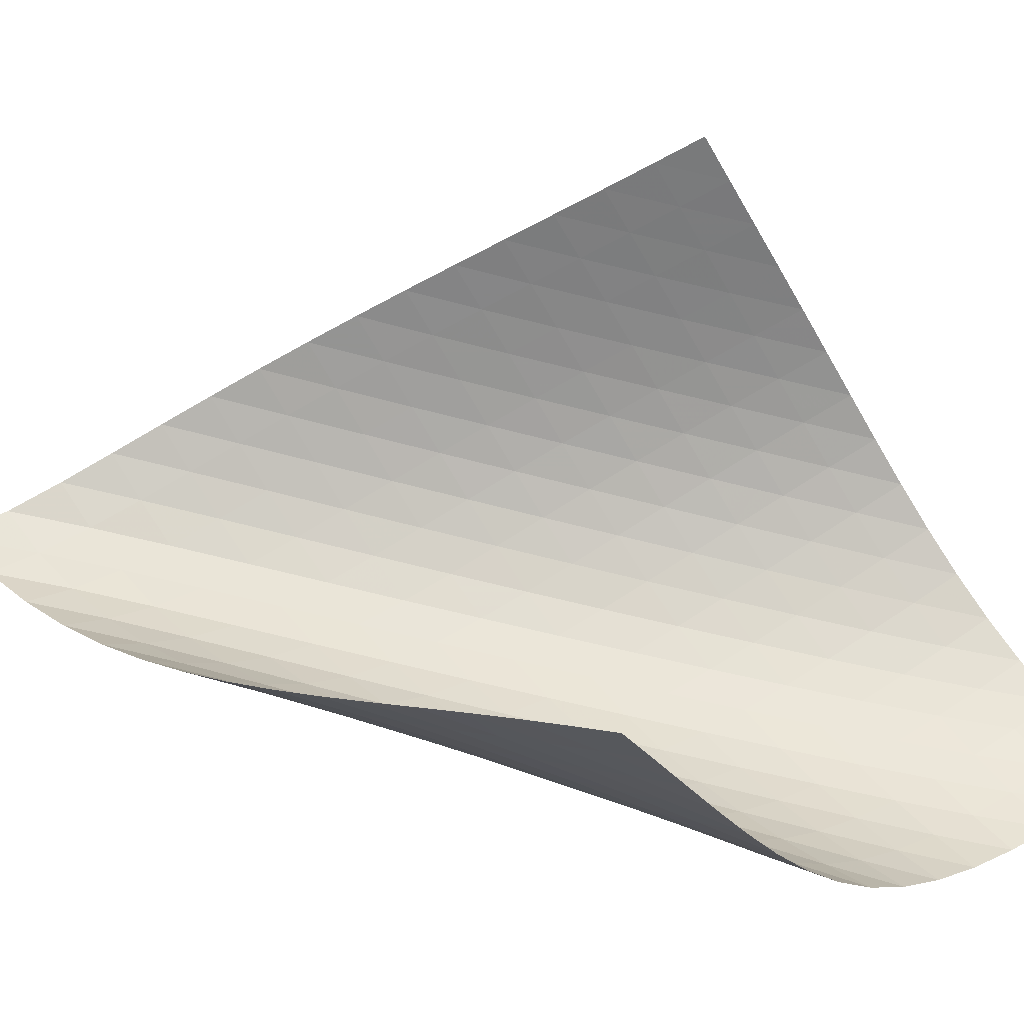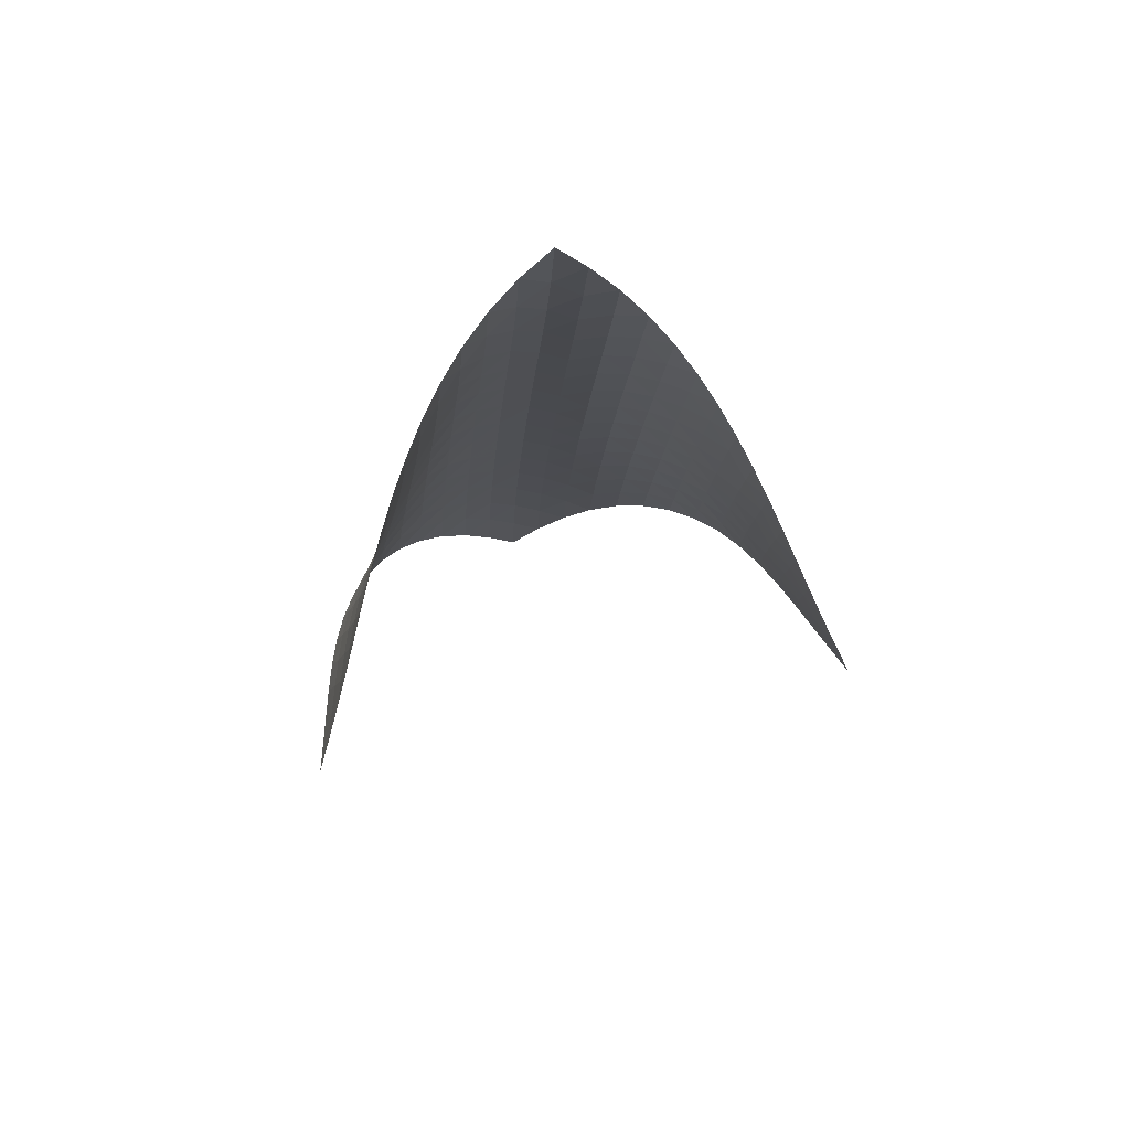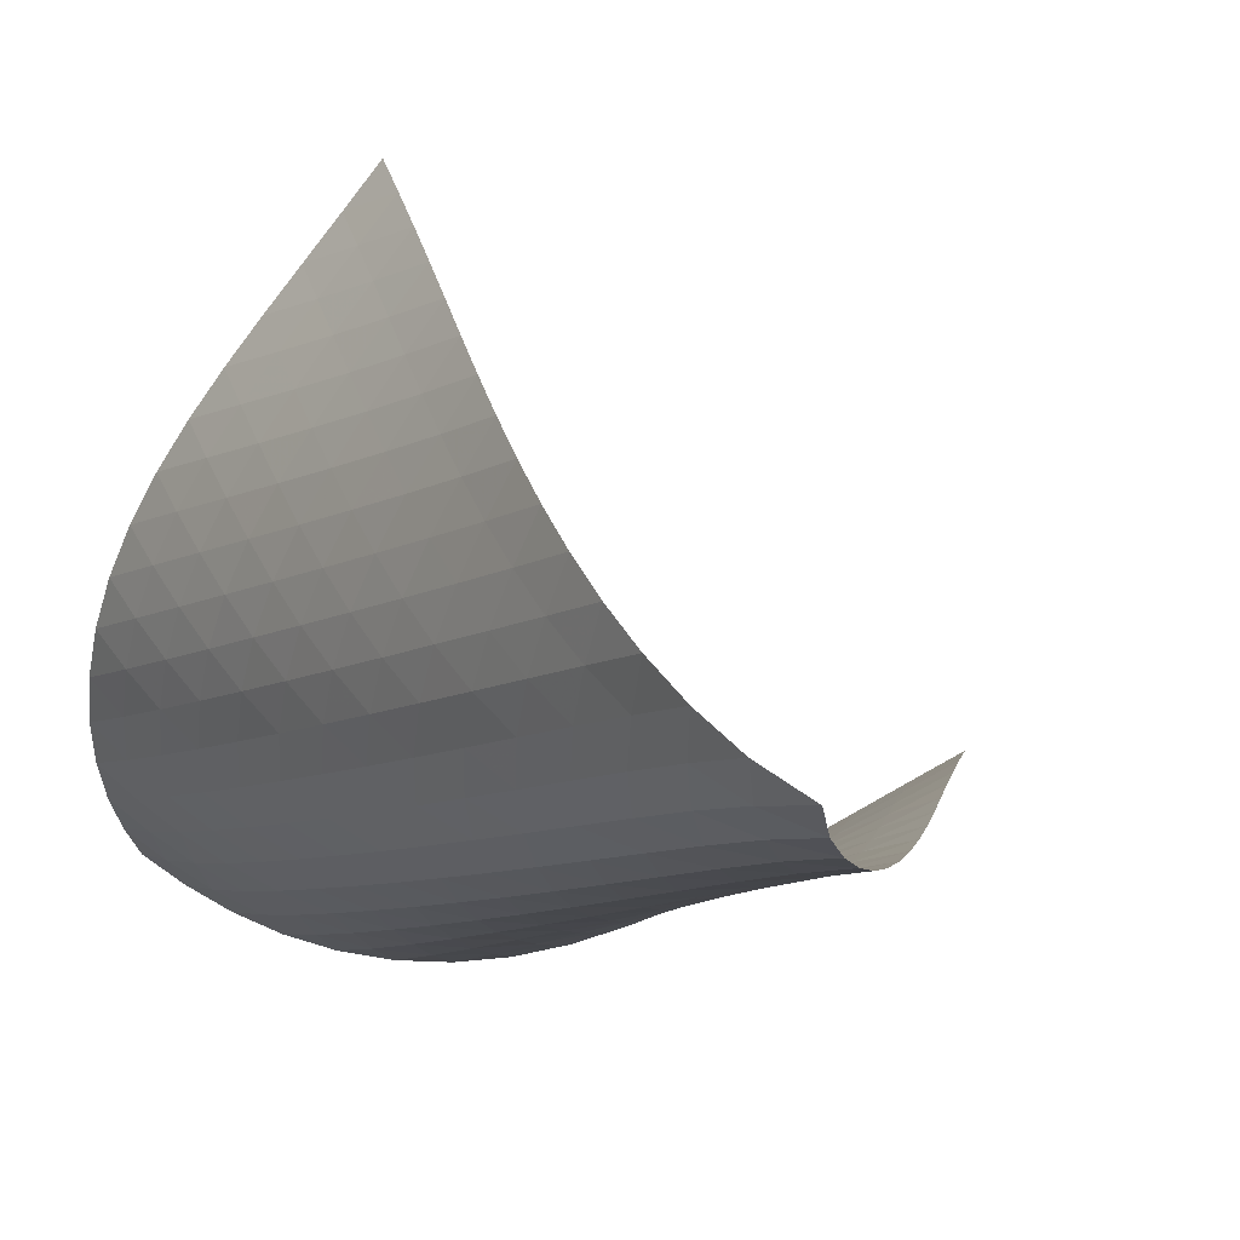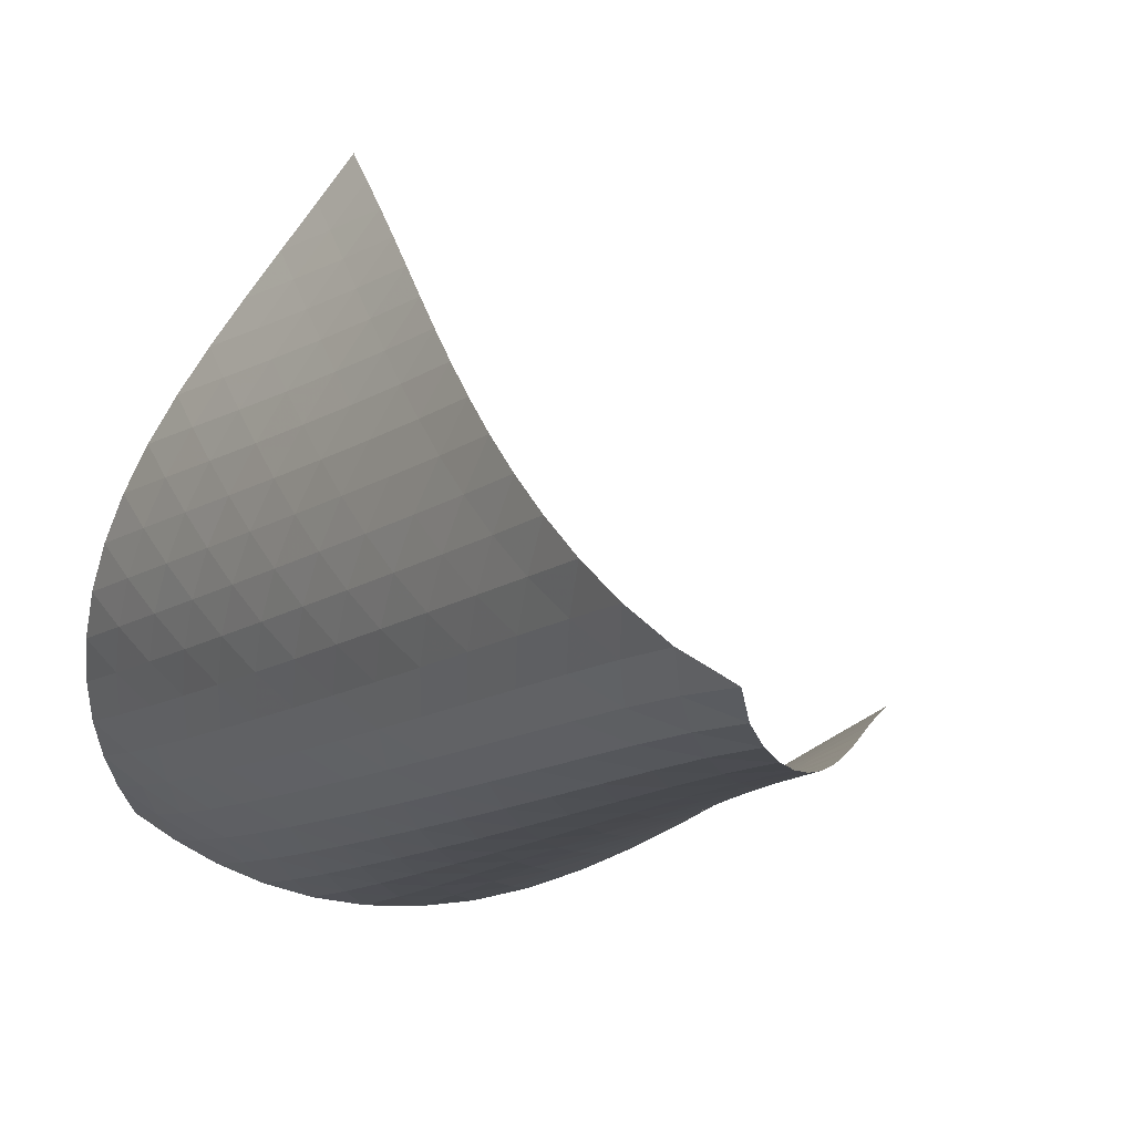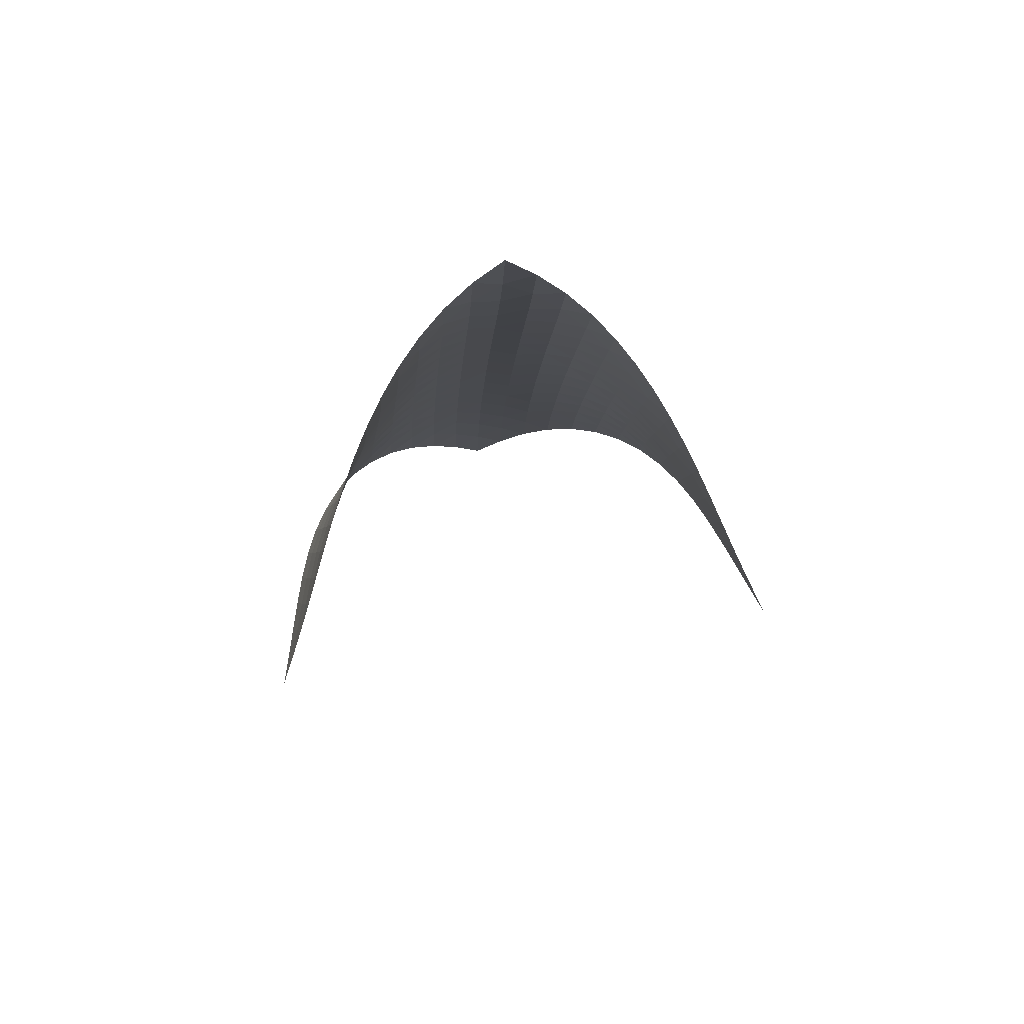
<metadata>
{"format":"obj","ext":"obj","renderer":"f3d","projection":"perspective","resolution":1024,"background":"white","views":[{"elev":5.3,"azim":-79.0,"up":"+Z"},{"elev":58.8,"azim":-56.9,"up":"+Y"},{"elev":8.1,"azim":163.4,"up":"+Z"},{"elev":4.5,"azim":164.2,"up":"+Z"},{"elev":64.4,"azim":-53.6,"up":"+Y"}]}
</metadata>
<code>
v -6.496 -0.04982 6.496
v -4.773 -11.61 12.65
v -12.65 -11.61 4.773
v -2.669 -18.11 2.669
v -12.25 -10.84 4.787
v -11.86 -10.06 4.793
v -11.47 -9.283 4.792
v -11.08 -8.502 4.784
v -10.69 -7.721 4.776
v -10.3 -6.941 4.773
v -9.899 -6.163 4.784
v -9.489 -5.388 4.816
v -9.067 -4.617 4.876
v -8.635 -3.852 4.974
v -8.192 -3.093 5.121
v -7.743 -2.343 5.33
v -7.296 -1.6 5.614
v -6.866 -0.8541 5.994
v -5.994 -0.8541 6.866
v -5.614 -1.6 7.296
v -5.33 -2.343 7.743
v -5.121 -3.093 8.192
v -4.974 -3.852 8.635
v -4.876 -4.617 9.067
v -4.816 -5.388 9.489
v -4.784 -6.163 9.899
v -4.773 -6.941 10.3
v -4.776 -7.721 10.69
v -4.784 -8.502 11.08
v -4.792 -9.283 11.47
v -4.793 -10.06 11.86
v -4.787 -10.84 12.25
v -4.326 -11.94 11.98
v -3.875 -12.27 11.32
v -3.426 -12.6 10.66
v -2.99 -12.94 9.987
v -2.581 -13.28 9.304
v -2.218 -13.64 8.603
v -1.919 -14.01 7.883
v -1.7 -14.42 7.151
v -1.574 -14.85 6.416
v -1.547 -15.32 5.693
v -1.616 -15.82 4.997
v -1.775 -16.36 4.342
v -2.013 -16.92 3.736
v -2.316 -17.51 3.18
v -3.18 -17.51 2.316
v -3.736 -16.92 2.013
v -4.342 -16.36 1.775
v -4.997 -15.82 1.616
v -5.693 -15.32 1.547
v -6.416 -14.85 1.574
v -7.151 -14.42 1.7
v -7.883 -14.01 1.919
v -8.603 -13.64 2.218
v -9.304 -13.28 2.581
v -9.987 -12.94 2.99
v -10.66 -12.6 3.426
v -11.32 -12.27 3.875
v -11.98 -11.94 4.326
v -6.248 -1.446 6.248
v -6.603 -2.113 5.745
v -7.013 -2.81 5.35
v -7.447 -3.529 5.047
v -7.888 -4.264 4.822
v -8.327 -5.012 4.659
v -8.759 -5.768 4.545
v -9.181 -6.532 4.469
v -9.595 -7.301 4.421
v -10 -8.073 4.393
v -10.4 -8.847 4.378
v -10.8 -9.622 4.367
v -11.19 -10.4 4.357
v -11.59 -11.17 4.343
v -5.745 -2.113 6.603
v -5.981 -2.692 5.981
v -6.317 -3.325 5.462
v -6.715 -3.999 5.05
v -7.143 -4.701 4.733
v -7.582 -5.425 4.494
v -8.021 -6.163 4.317
v -8.455 -6.912 4.188
v -8.881 -7.669 4.097
v -9.299 -8.431 4.033
v -9.71 -9.197 3.988
v -10.12 -9.965 3.955
v -10.52 -10.73 3.927
v -10.92 -11.5 3.9
v -5.35 -2.81 7.013
v -5.462 -3.325 6.317
v -5.692 -3.894 5.692
v -6.021 -4.514 5.164
v -6.413 -5.175 4.74
v -6.839 -5.866 4.409
v -7.277 -6.58 4.154
v -7.718 -7.309 3.961
v -8.155 -8.05 3.816
v -8.585 -8.799 3.708
v -9.009 -9.554 3.626
v -9.427 -10.31 3.562
v -9.84 -11.07 3.51
v -10.25 -11.84 3.464
v -5.047 -3.529 7.447
v -5.05 -3.999 6.715
v -5.164 -4.514 6.021
v -5.397 -5.08 5.397
v -5.724 -5.693 4.866
v -6.113 -6.345 4.432
v -6.536 -7.027 4.085
v -6.974 -7.732 3.813
v -7.417 -8.452 3.601
v -7.858 -9.184 3.437
v -8.294 -9.925 3.308
v -8.725 -10.67 3.205
v -9.15 -11.42 3.12
v -9.571 -12.18 3.048
v -4.822 -4.264 7.888
v -4.733 -4.701 7.143
v -4.74 -5.175 6.413
v -4.866 -5.693 5.724
v -5.104 -6.259 5.104
v -5.431 -6.869 4.571
v -5.816 -7.514 4.127
v -6.236 -8.188 3.766
v -6.674 -8.883 3.475
v -7.119 -9.594 3.242
v -7.564 -10.32 3.055
v -8.006 -11.05 2.902
v -8.444 -11.79 2.775
v -8.877 -12.53 2.668
v -4.659 -5.012 8.327
v -4.494 -5.425 7.582
v -4.409 -5.866 6.839
v -4.432 -6.345 6.113
v -4.571 -6.869 5.431
v -4.816 -7.436 4.816
v -5.142 -8.043 4.281
v -5.524 -8.683 3.829
v -5.941 -9.349 3.453
v -6.378 -10.03 3.142
v -6.824 -10.74 2.887
v -7.273 -11.45 2.674
v -7.72 -12.17 2.494
v -8.164 -12.9 2.342
v -4.545 -5.768 8.759
v -4.317 -6.163 8.021
v -4.154 -6.58 7.277
v -4.085 -7.027 6.536
v -4.127 -7.514 5.816
v -4.281 -8.043 5.142
v -4.532 -8.613 4.532
v -4.858 -9.218 3.997
v -5.238 -9.852 3.537
v -5.652 -10.51 3.146
v -6.087 -11.19 2.816
v -6.533 -11.88 2.536
v -6.984 -12.58 2.295
v -7.435 -13.29 2.089
v -4.469 -6.532 9.181
v -4.188 -6.912 8.455
v -3.961 -7.309 7.718
v -3.813 -7.732 6.974
v -3.766 -8.188 6.236
v -3.829 -8.683 5.524
v -3.997 -9.218 4.858
v -4.254 -9.789 4.254
v -4.581 -10.39 3.719
v -4.958 -11.02 3.252
v -5.369 -11.67 2.847
v -5.801 -12.34 2.496
v -6.246 -13.02 2.191
v -6.697 -13.71 1.924
v -4.421 -7.301 9.595
v -4.097 -7.669 8.881
v -3.816 -8.05 8.155
v -3.601 -8.452 7.417
v -3.475 -8.883 6.674
v -3.453 -9.349 5.941
v -3.537 -9.852 5.238
v -3.719 -10.39 4.581
v -3.983 -10.97 3.983
v -4.311 -11.57 3.448
v -4.686 -12.19 2.974
v -5.093 -12.84 2.555
v -5.521 -13.5 2.185
v -5.964 -14.17 1.857
v -4.393 -8.073 10
v -4.033 -8.431 9.299
v -3.708 -8.799 8.585
v -3.437 -9.184 7.858
v -3.242 -9.594 7.119
v -3.142 -10.03 6.378
v -3.146 -10.51 5.652
v -3.252 -11.02 4.958
v -3.448 -11.57 4.311
v -3.719 -12.15 3.719
v -4.049 -12.75 3.184
v -4.421 -13.37 2.704
v -4.825 -14.01 2.273
v -5.251 -14.66 1.887
v -4.378 -8.847 10.4
v -3.988 -9.197 9.71
v -3.626 -9.554 9.009
v -3.308 -9.925 8.294
v -3.055 -10.32 7.564
v -2.887 -10.74 6.824
v -2.816 -11.19 6.087
v -2.847 -11.67 5.369
v -2.974 -12.19 4.686
v -3.184 -12.75 4.049
v -3.463 -13.33 3.463
v -3.796 -13.93 2.931
v -4.168 -14.55 2.447
v -4.571 -15.18 2.009
v -4.367 -9.622 10.8
v -3.955 -9.965 10.12
v -3.562 -10.31 9.427
v -3.205 -10.67 8.725
v -2.902 -11.05 8.006
v -2.674 -11.45 7.273
v -2.536 -11.88 6.533
v -2.496 -12.34 5.801
v -2.555 -12.84 5.093
v -2.704 -13.37 4.421
v -2.931 -13.93 3.796
v -3.22 -14.51 3.22
v -3.559 -15.11 2.693
v -3.935 -15.73 2.212
v -4.357 -10.4 11.19
v -3.927 -10.73 10.52
v -3.51 -11.07 9.84
v -3.12 -11.42 9.15
v -2.775 -11.79 8.444
v -2.494 -12.17 7.72
v -2.295 -12.58 6.984
v -2.191 -13.02 6.246
v -2.185 -13.5 5.521
v -2.273 -14.01 4.825
v -2.447 -14.55 4.168
v -2.693 -15.11 3.559
v -2.998 -15.7 2.998
v -3.35 -16.31 2.485
v -4.343 -11.17 11.59
v -3.9 -11.5 10.92
v -3.464 -11.84 10.25
v -3.048 -12.18 9.571
v -2.668 -12.53 8.877
v -2.342 -12.9 8.164
v -2.089 -13.29 7.435
v -1.924 -13.71 6.697
v -1.857 -14.17 5.964
v -1.887 -14.66 5.251
v -2.009 -15.18 4.571
v -2.212 -15.73 3.935
v -2.485 -16.31 3.35
v -2.813 -16.9 2.813
f 256 46 4
f 256 4 47
f 5 74 60
f 5 60 3
f 74 88 59
f 74 59 60
f 88 102 58
f 88 58 59
f 102 116 57
f 102 57 58
f 116 130 56
f 116 56 57
f 130 144 55
f 130 55 56
f 144 158 54
f 144 54 55
f 158 172 53
f 158 53 54
f 172 186 52
f 172 52 53
f 186 200 51
f 186 51 52
f 200 214 50
f 200 50 51
f 214 228 49
f 214 49 50
f 228 242 48
f 228 48 49
f 242 256 47
f 242 47 48
f 1 19 61
f 1 61 18
f 18 61 62
f 18 62 17
f 17 62 63
f 17 63 16
f 16 63 64
f 16 64 15
f 15 64 65
f 15 65 14
f 14 65 66
f 14 66 13
f 13 66 67
f 13 67 12
f 12 67 68
f 12 68 11
f 11 68 69
f 11 69 10
f 10 69 70
f 10 70 9
f 9 70 71
f 9 71 8
f 8 71 72
f 8 72 7
f 7 72 73
f 7 73 6
f 6 73 74
f 6 74 5
f 19 20 75
f 19 75 61
f 61 75 76
f 61 76 62
f 62 76 77
f 62 77 63
f 63 77 78
f 63 78 64
f 64 78 79
f 64 79 65
f 65 79 80
f 65 80 66
f 66 80 81
f 66 81 67
f 67 81 82
f 67 82 68
f 68 82 83
f 68 83 69
f 69 83 84
f 69 84 70
f 70 84 85
f 70 85 71
f 71 85 86
f 71 86 72
f 72 86 87
f 72 87 73
f 73 87 88
f 73 88 74
f 20 21 89
f 20 89 75
f 75 89 90
f 75 90 76
f 76 90 91
f 76 91 77
f 77 91 92
f 77 92 78
f 78 92 93
f 78 93 79
f 79 93 94
f 79 94 80
f 80 94 95
f 80 95 81
f 81 95 96
f 81 96 82
f 82 96 97
f 82 97 83
f 83 97 98
f 83 98 84
f 84 98 99
f 84 99 85
f 85 99 100
f 85 100 86
f 86 100 101
f 86 101 87
f 87 101 102
f 87 102 88
f 21 22 103
f 21 103 89
f 89 103 104
f 89 104 90
f 90 104 105
f 90 105 91
f 91 105 106
f 91 106 92
f 92 106 107
f 92 107 93
f 93 107 108
f 93 108 94
f 94 108 109
f 94 109 95
f 95 109 110
f 95 110 96
f 96 110 111
f 96 111 97
f 97 111 112
f 97 112 98
f 98 112 113
f 98 113 99
f 99 113 114
f 99 114 100
f 100 114 115
f 100 115 101
f 101 115 116
f 101 116 102
f 22 23 117
f 22 117 103
f 103 117 118
f 103 118 104
f 104 118 119
f 104 119 105
f 105 119 120
f 105 120 106
f 106 120 121
f 106 121 107
f 107 121 122
f 107 122 108
f 108 122 123
f 108 123 109
f 109 123 124
f 109 124 110
f 110 124 125
f 110 125 111
f 111 125 126
f 111 126 112
f 112 126 127
f 112 127 113
f 113 127 128
f 113 128 114
f 114 128 129
f 114 129 115
f 115 129 130
f 115 130 116
f 23 24 131
f 23 131 117
f 117 131 132
f 117 132 118
f 118 132 133
f 118 133 119
f 119 133 134
f 119 134 120
f 120 134 135
f 120 135 121
f 121 135 136
f 121 136 122
f 122 136 137
f 122 137 123
f 123 137 138
f 123 138 124
f 124 138 139
f 124 139 125
f 125 139 140
f 125 140 126
f 126 140 141
f 126 141 127
f 127 141 142
f 127 142 128
f 128 142 143
f 128 143 129
f 129 143 144
f 129 144 130
f 24 25 145
f 24 145 131
f 131 145 146
f 131 146 132
f 132 146 147
f 132 147 133
f 133 147 148
f 133 148 134
f 134 148 149
f 134 149 135
f 135 149 150
f 135 150 136
f 136 150 151
f 136 151 137
f 137 151 152
f 137 152 138
f 138 152 153
f 138 153 139
f 139 153 154
f 139 154 140
f 140 154 155
f 140 155 141
f 141 155 156
f 141 156 142
f 142 156 157
f 142 157 143
f 143 157 158
f 143 158 144
f 25 26 159
f 25 159 145
f 145 159 160
f 145 160 146
f 146 160 161
f 146 161 147
f 147 161 162
f 147 162 148
f 148 162 163
f 148 163 149
f 149 163 164
f 149 164 150
f 150 164 165
f 150 165 151
f 151 165 166
f 151 166 152
f 152 166 167
f 152 167 153
f 153 167 168
f 153 168 154
f 154 168 169
f 154 169 155
f 155 169 170
f 155 170 156
f 156 170 171
f 156 171 157
f 157 171 172
f 157 172 158
f 26 27 173
f 26 173 159
f 159 173 174
f 159 174 160
f 160 174 175
f 160 175 161
f 161 175 176
f 161 176 162
f 162 176 177
f 162 177 163
f 163 177 178
f 163 178 164
f 164 178 179
f 164 179 165
f 165 179 180
f 165 180 166
f 166 180 181
f 166 181 167
f 167 181 182
f 167 182 168
f 168 182 183
f 168 183 169
f 169 183 184
f 169 184 170
f 170 184 185
f 170 185 171
f 171 185 186
f 171 186 172
f 27 28 187
f 27 187 173
f 173 187 188
f 173 188 174
f 174 188 189
f 174 189 175
f 175 189 190
f 175 190 176
f 176 190 191
f 176 191 177
f 177 191 192
f 177 192 178
f 178 192 193
f 178 193 179
f 179 193 194
f 179 194 180
f 180 194 195
f 180 195 181
f 181 195 196
f 181 196 182
f 182 196 197
f 182 197 183
f 183 197 198
f 183 198 184
f 184 198 199
f 184 199 185
f 185 199 200
f 185 200 186
f 28 29 201
f 28 201 187
f 187 201 202
f 187 202 188
f 188 202 203
f 188 203 189
f 189 203 204
f 189 204 190
f 190 204 205
f 190 205 191
f 191 205 206
f 191 206 192
f 192 206 207
f 192 207 193
f 193 207 208
f 193 208 194
f 194 208 209
f 194 209 195
f 195 209 210
f 195 210 196
f 196 210 211
f 196 211 197
f 197 211 212
f 197 212 198
f 198 212 213
f 198 213 199
f 199 213 214
f 199 214 200
f 29 30 215
f 29 215 201
f 201 215 216
f 201 216 202
f 202 216 217
f 202 217 203
f 203 217 218
f 203 218 204
f 204 218 219
f 204 219 205
f 205 219 220
f 205 220 206
f 206 220 221
f 206 221 207
f 207 221 222
f 207 222 208
f 208 222 223
f 208 223 209
f 209 223 224
f 209 224 210
f 210 224 225
f 210 225 211
f 211 225 226
f 211 226 212
f 212 226 227
f 212 227 213
f 213 227 228
f 213 228 214
f 30 31 229
f 30 229 215
f 215 229 230
f 215 230 216
f 216 230 231
f 216 231 217
f 217 231 232
f 217 232 218
f 218 232 233
f 218 233 219
f 219 233 234
f 219 234 220
f 220 234 235
f 220 235 221
f 221 235 236
f 221 236 222
f 222 236 237
f 222 237 223
f 223 237 238
f 223 238 224
f 224 238 239
f 224 239 225
f 225 239 240
f 225 240 226
f 226 240 241
f 226 241 227
f 227 241 242
f 227 242 228
f 31 32 243
f 31 243 229
f 229 243 244
f 229 244 230
f 230 244 245
f 230 245 231
f 231 245 246
f 231 246 232
f 232 246 247
f 232 247 233
f 233 247 248
f 233 248 234
f 234 248 249
f 234 249 235
f 235 249 250
f 235 250 236
f 236 250 251
f 236 251 237
f 237 251 252
f 237 252 238
f 238 252 253
f 238 253 239
f 239 253 254
f 239 254 240
f 240 254 255
f 240 255 241
f 241 255 256
f 241 256 242
f 32 2 33
f 32 33 243
f 243 33 34
f 243 34 244
f 244 34 35
f 244 35 245
f 245 35 36
f 245 36 246
f 246 36 37
f 246 37 247
f 247 37 38
f 247 38 248
f 248 38 39
f 248 39 249
f 249 39 40
f 249 40 250
f 250 40 41
f 250 41 251
f 251 41 42
f 251 42 252
f 252 42 43
f 252 43 253
f 253 43 44
f 253 44 254
f 254 44 45
f 254 45 255
f 255 45 46
f 255 46 256

</code>
